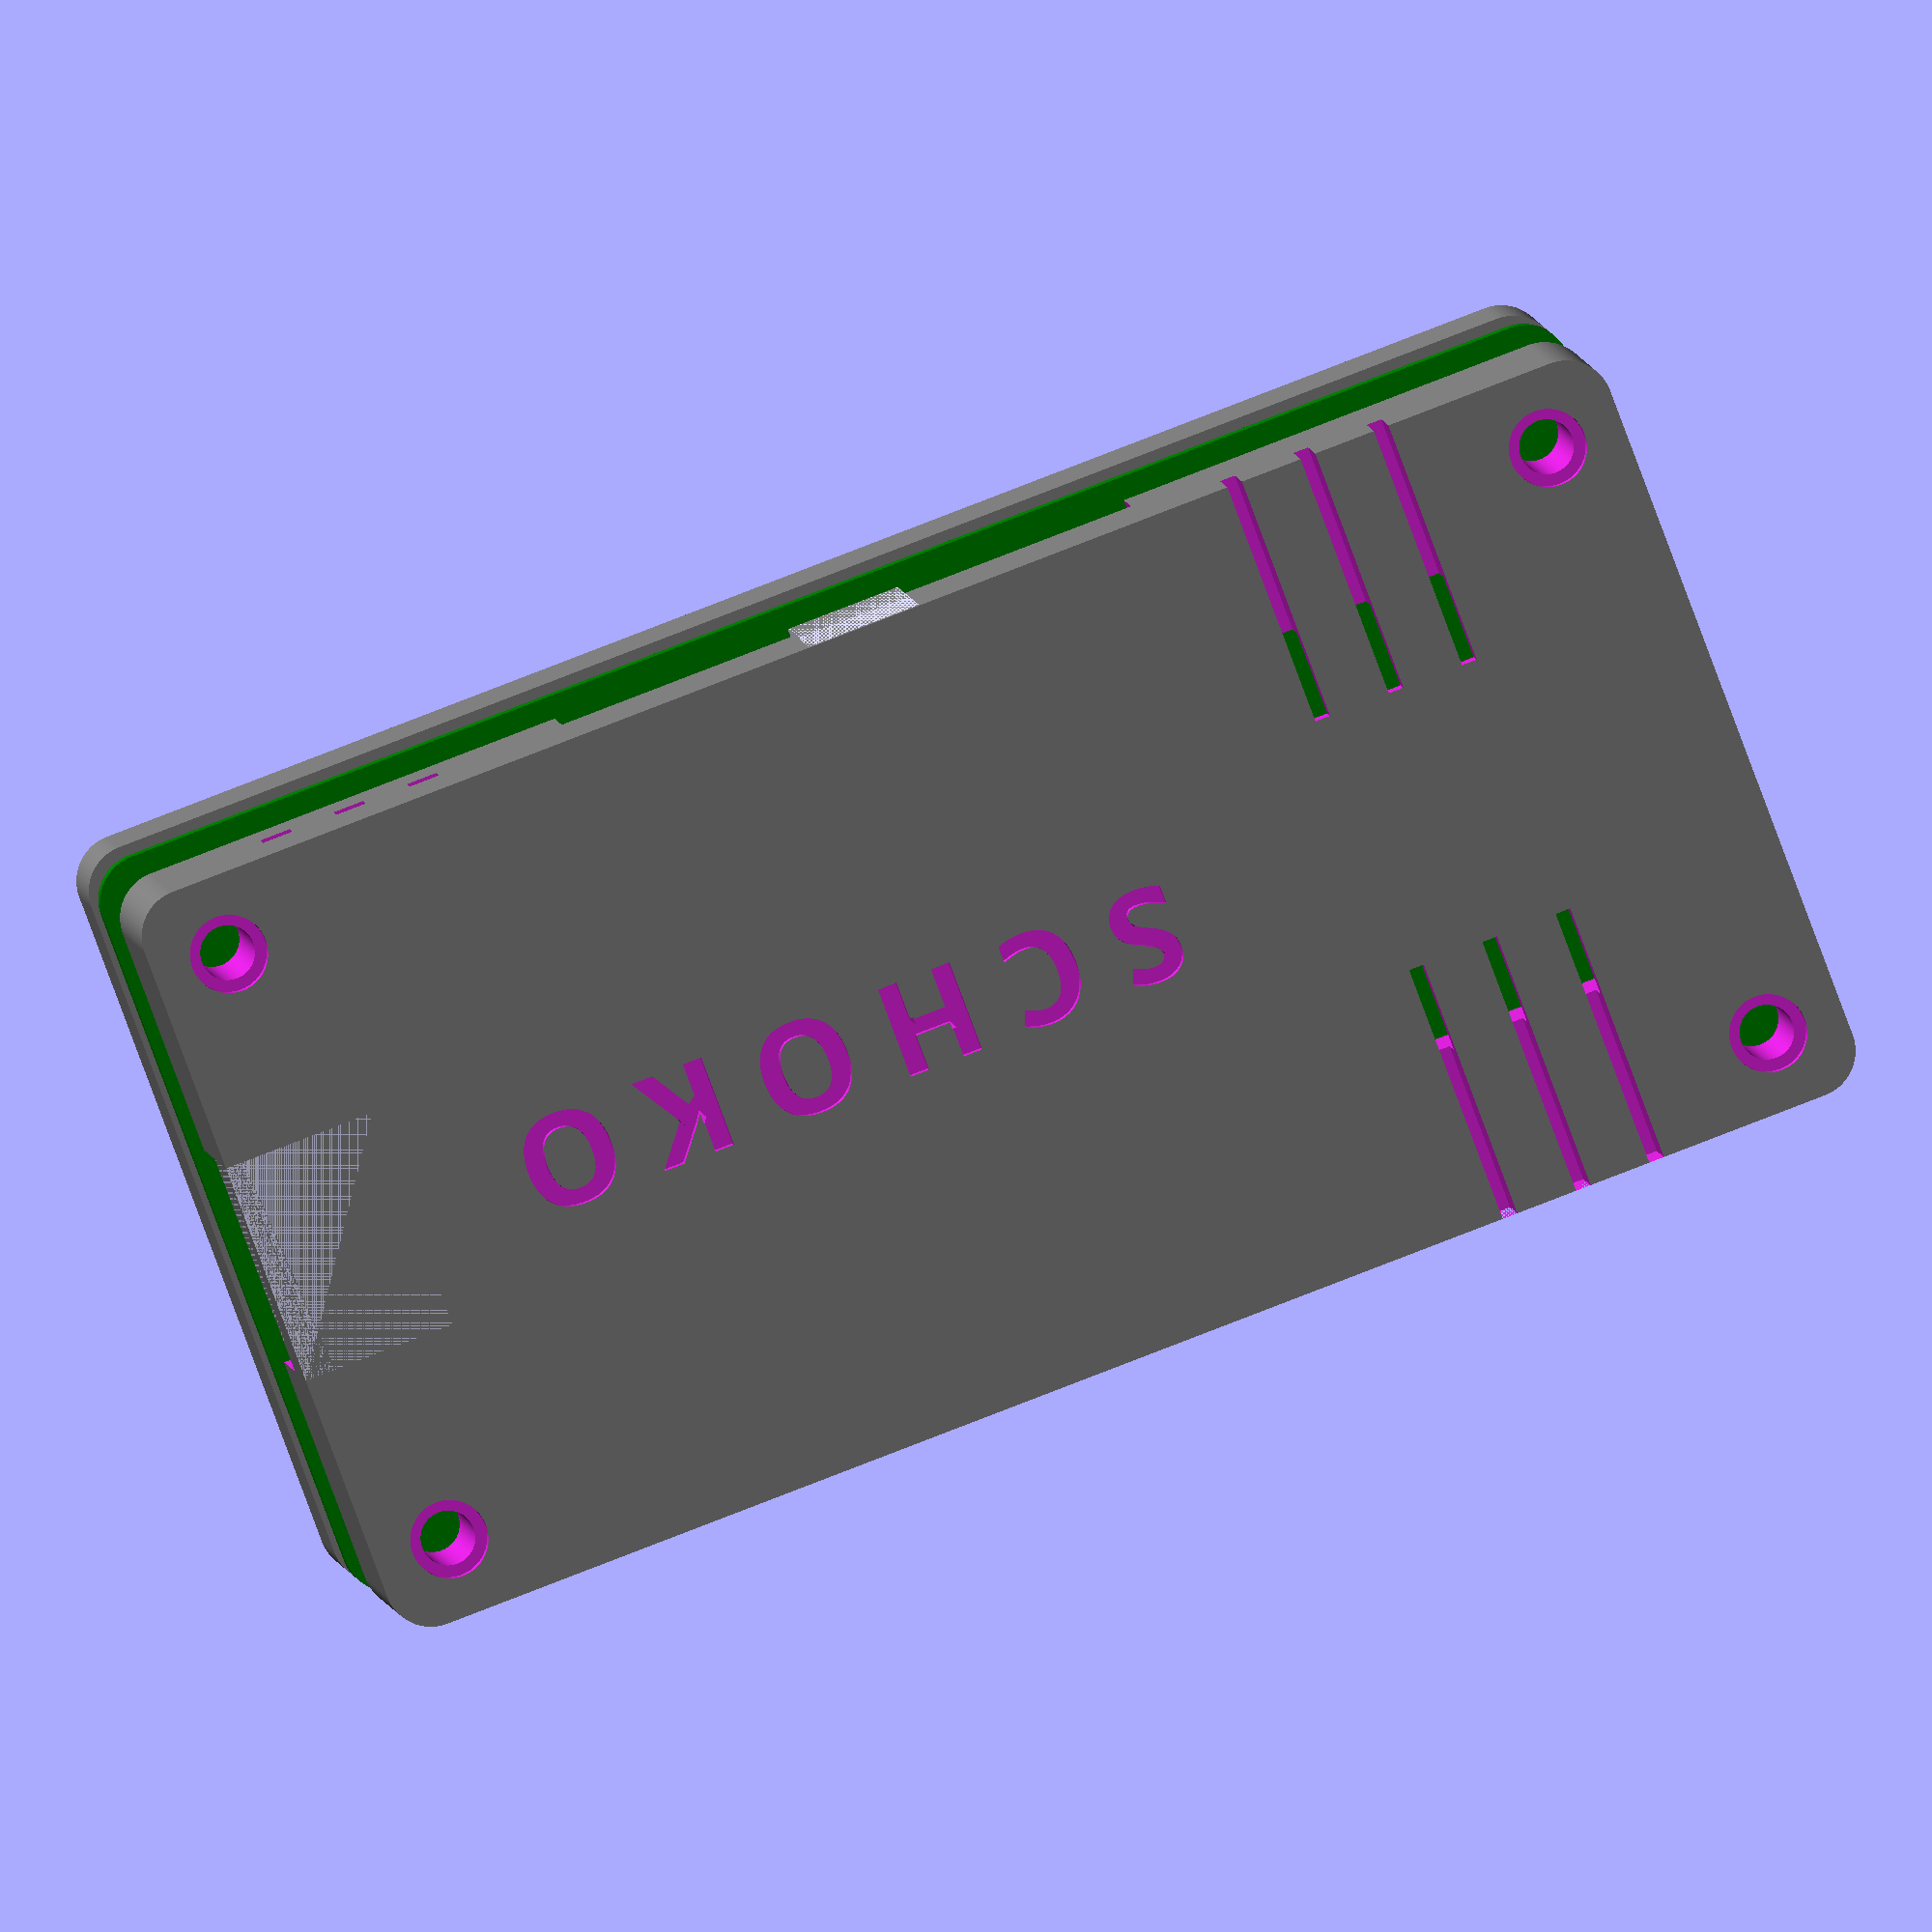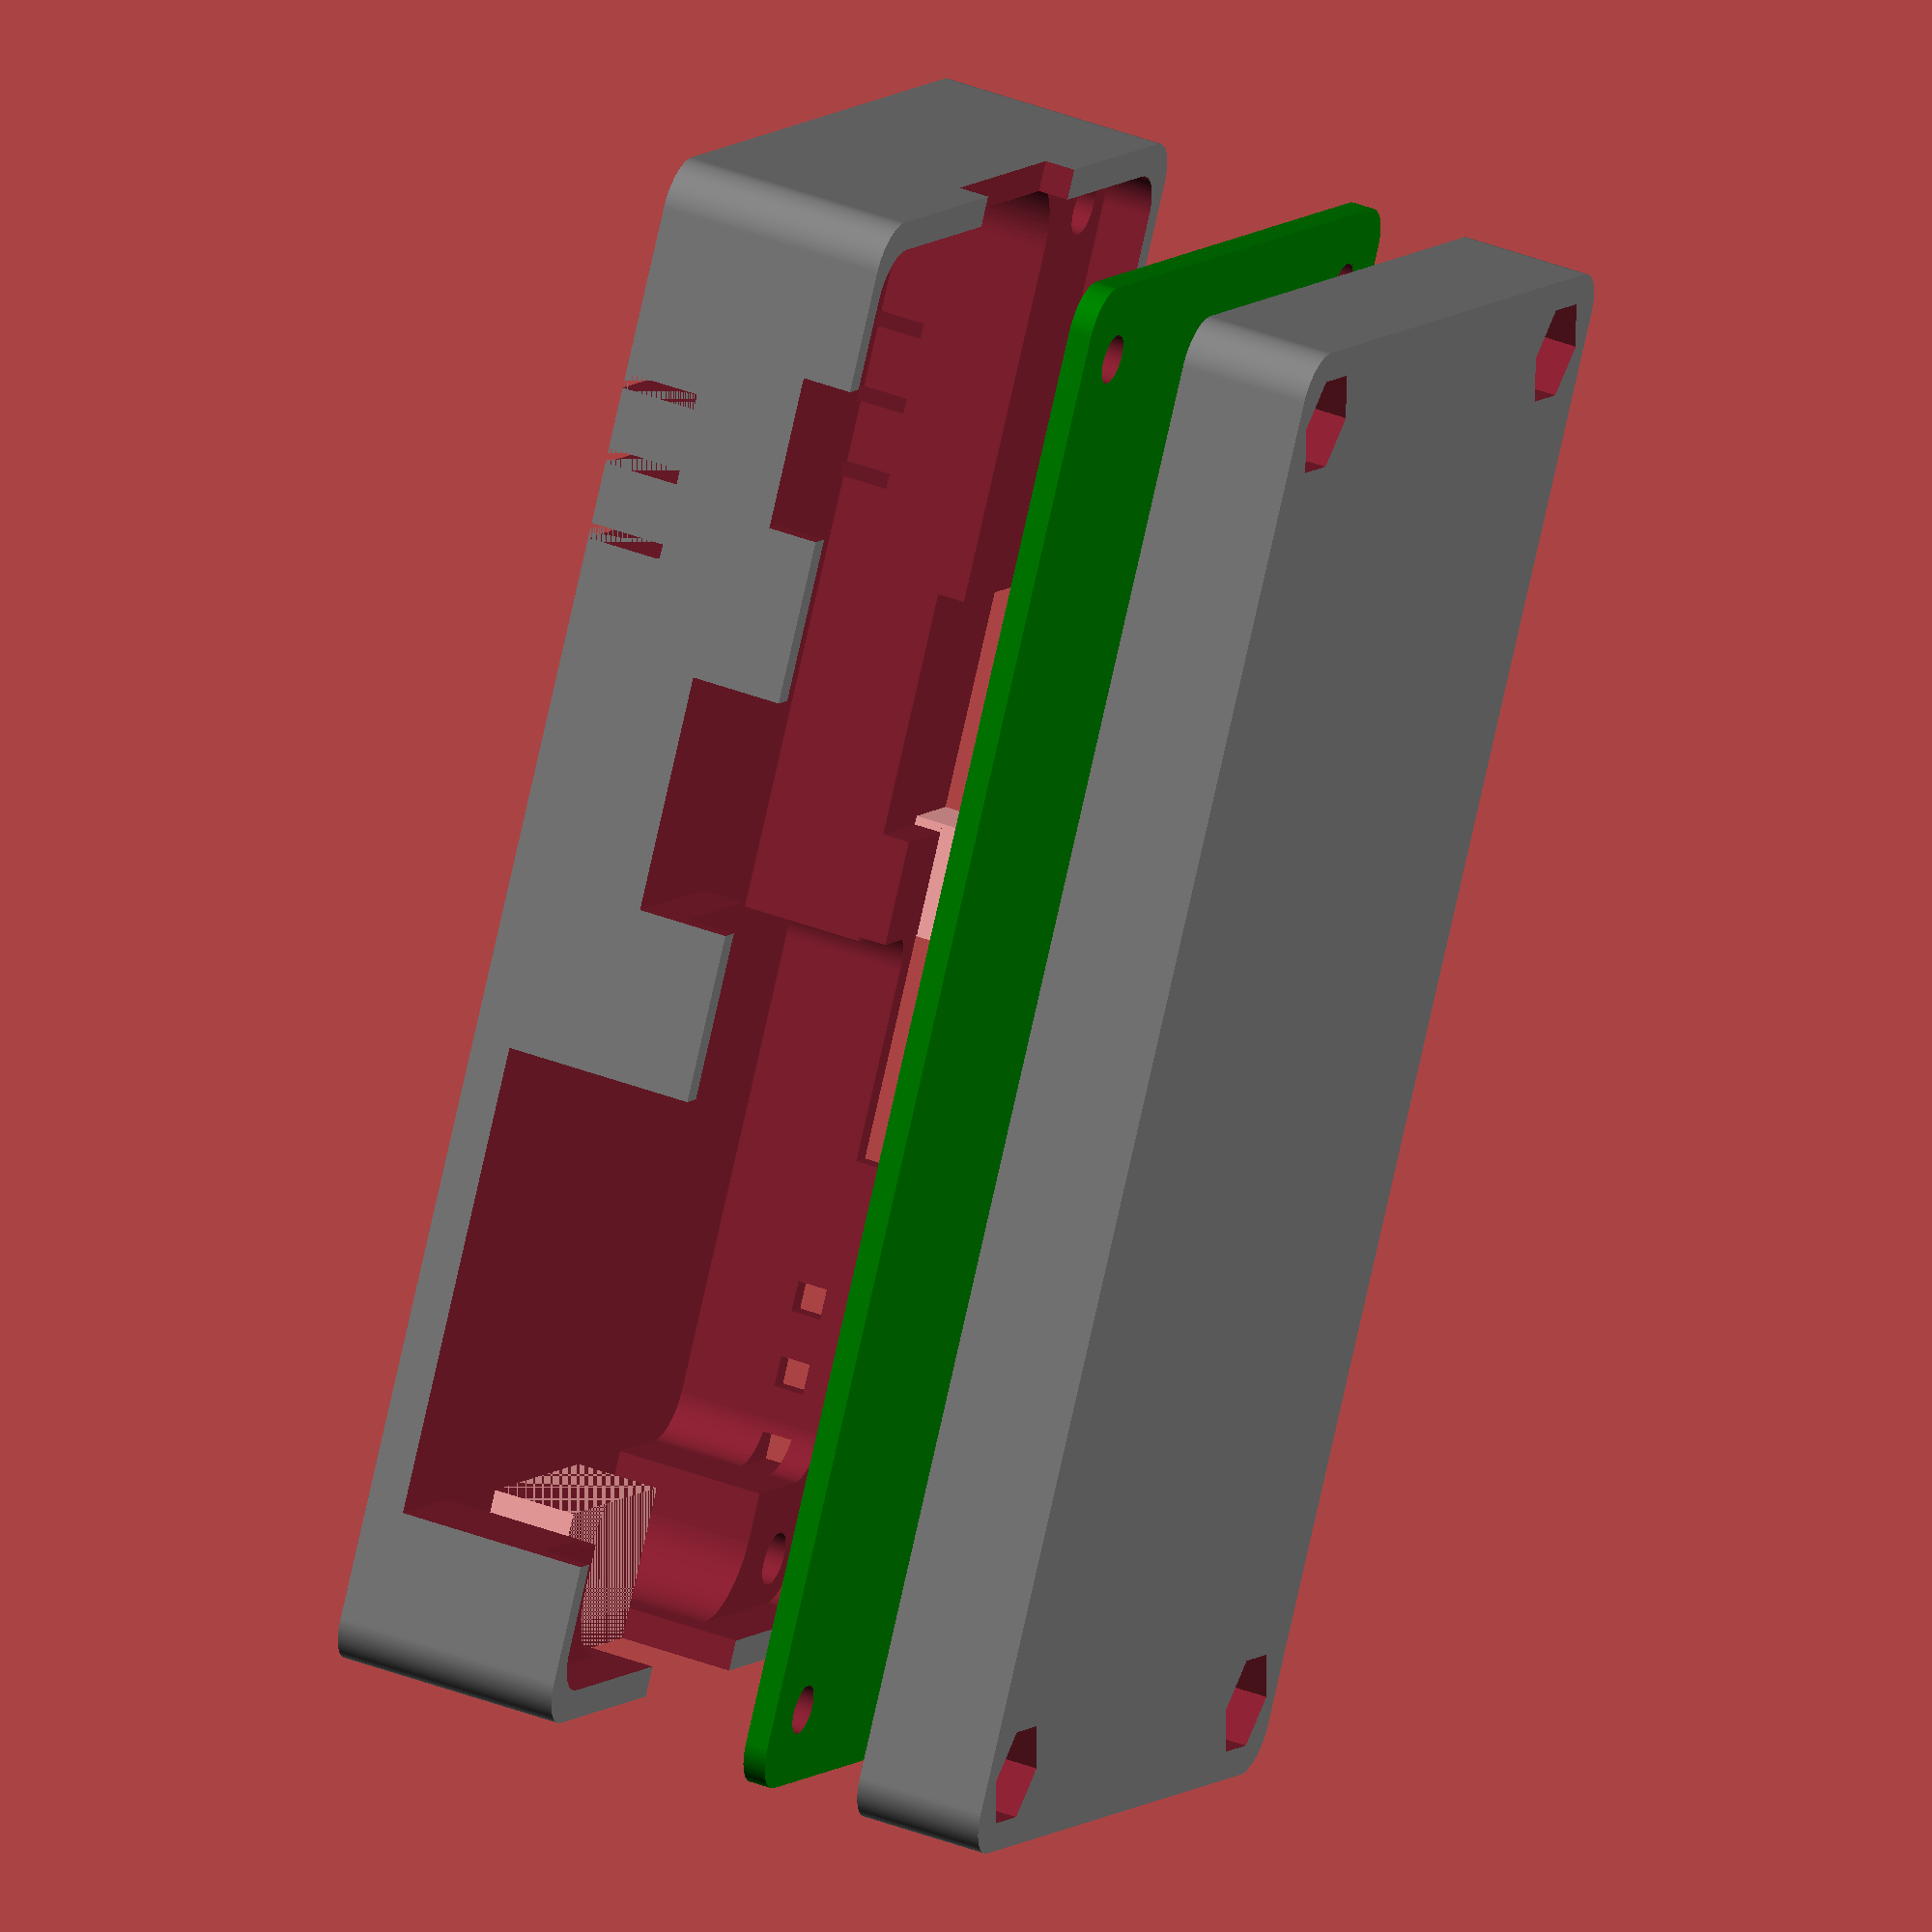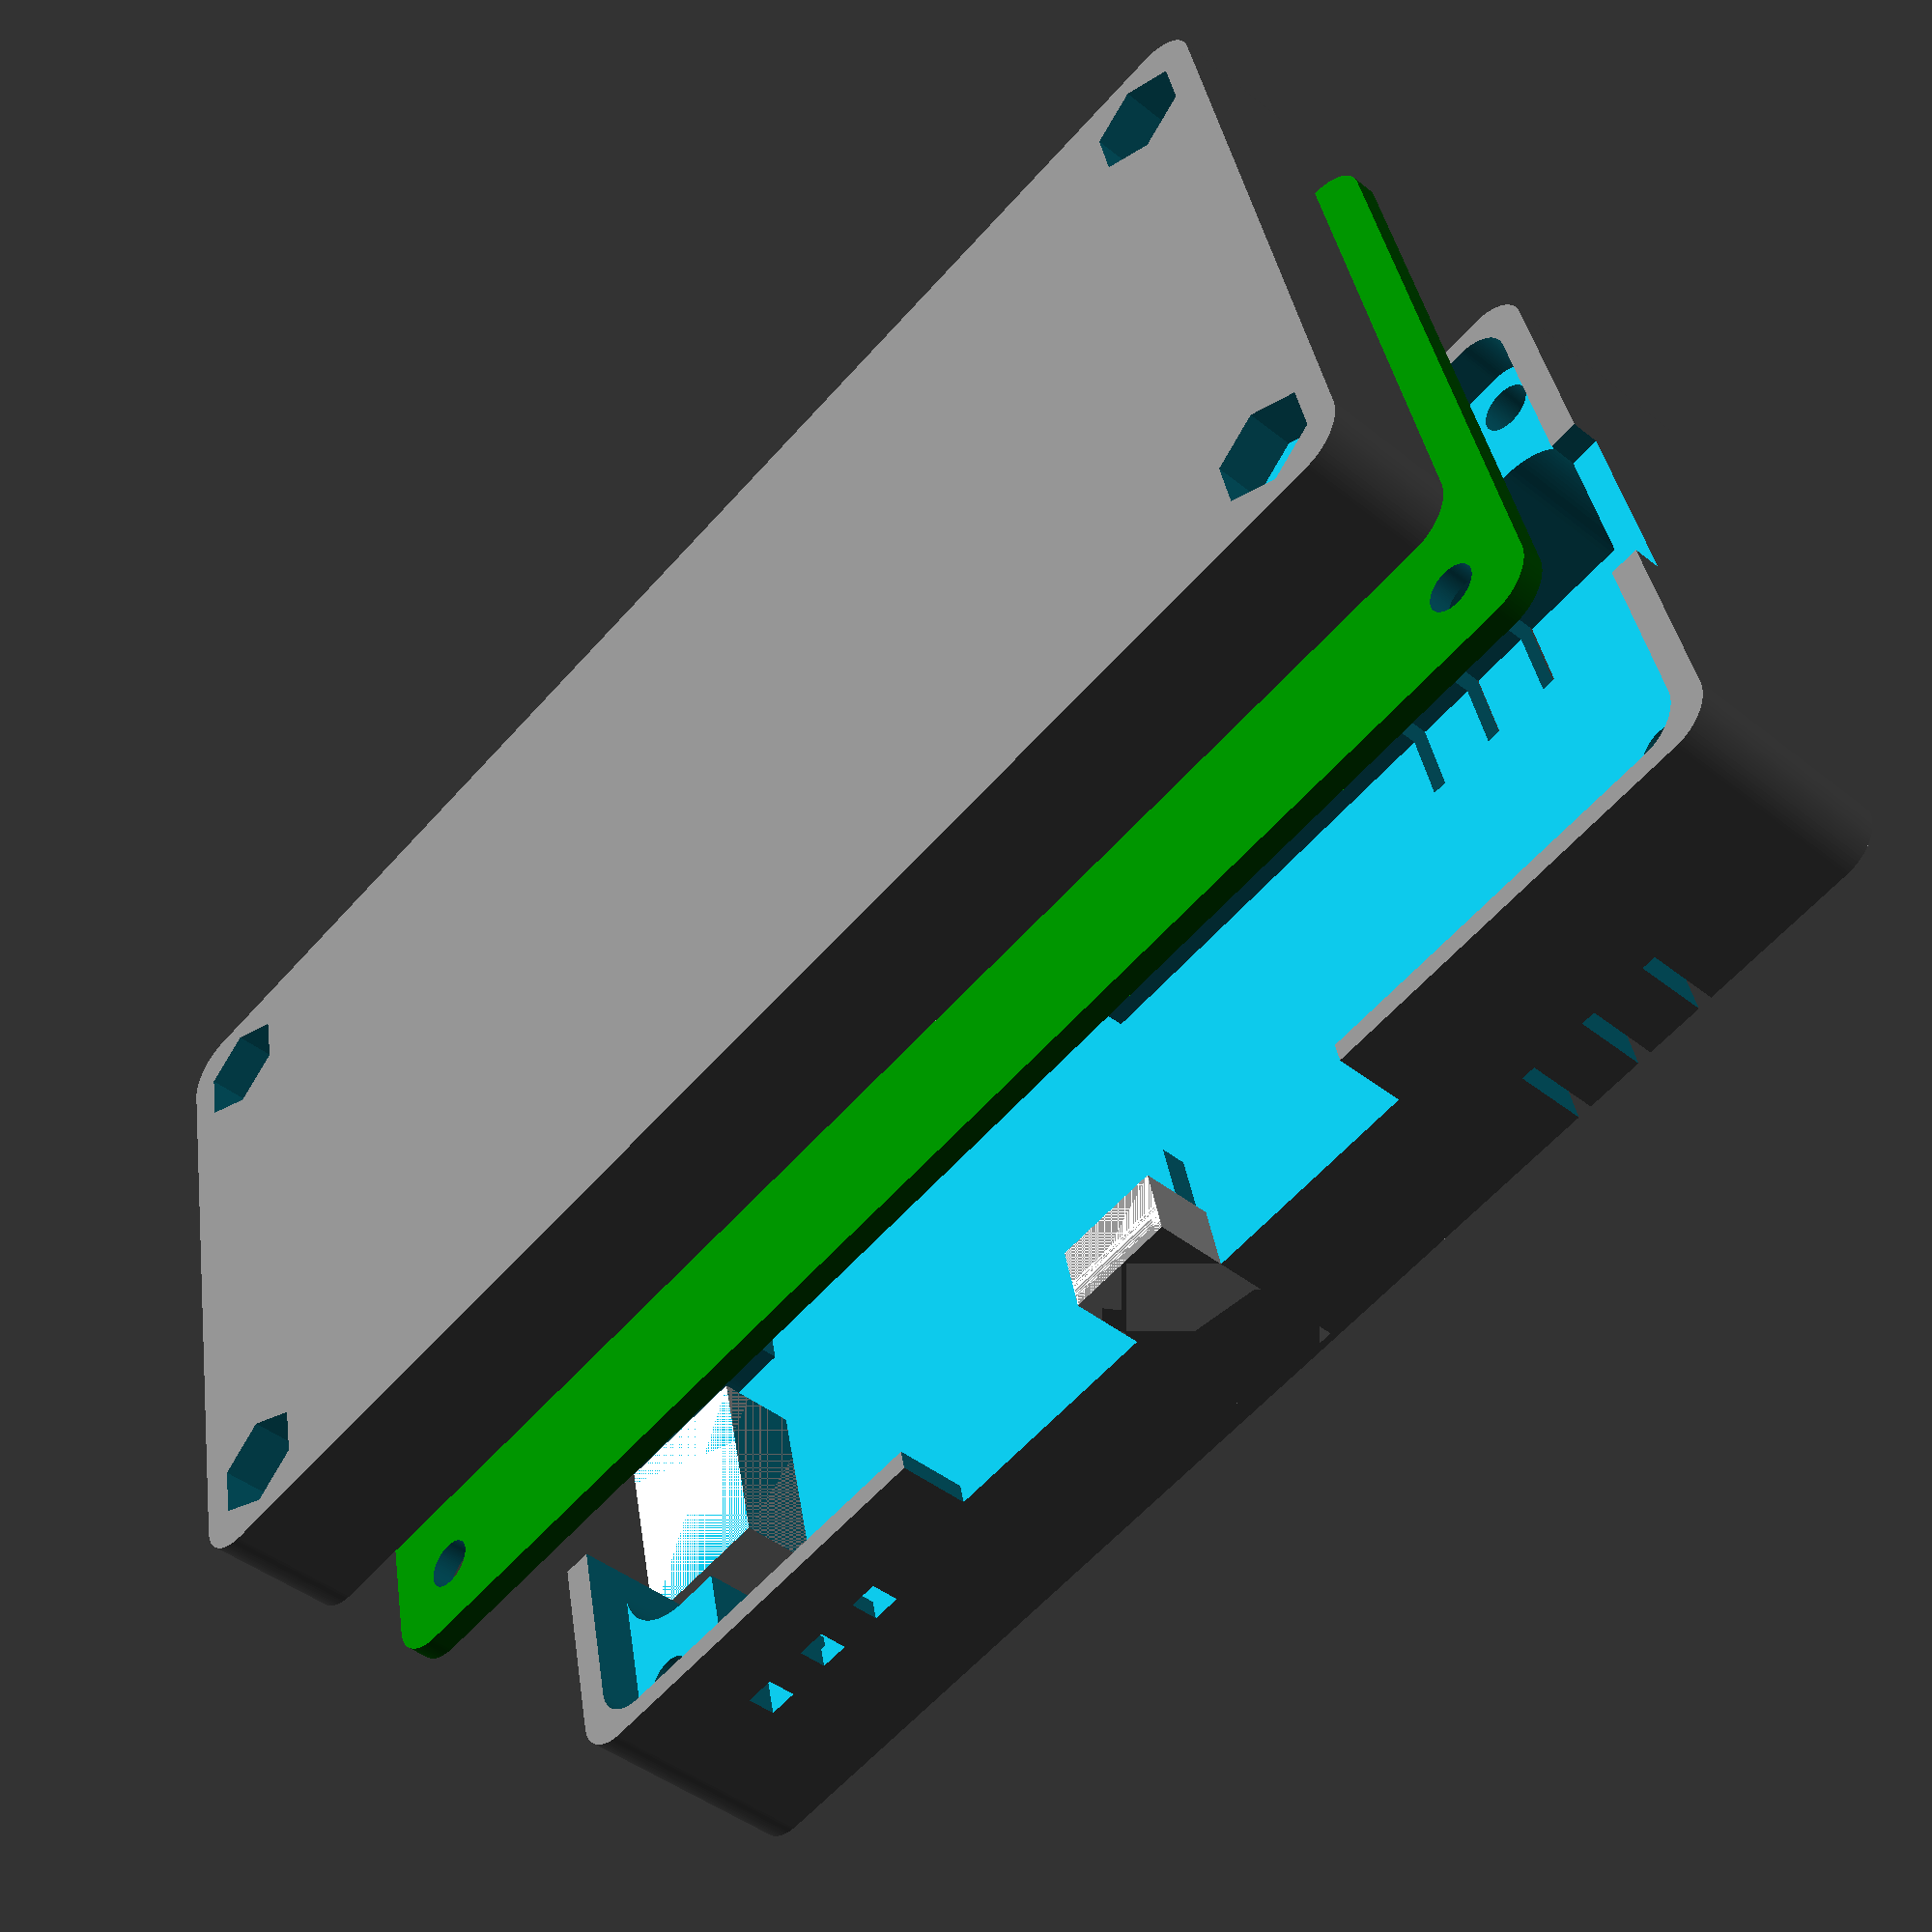
<openscad>
/*
 * Schoko Case
 * Copyright (c) 2022 Lone Dynamics Corporation. All rights reserved.
 *
 */

$fn = 100;

mach_edition = false;
schoko_text = true;

board_width = 50;
board_thickness = 1.5;
board_length = 100;
board_height = 20;
board_spacing = 2;

ldx_board();

translate([0,0,15])
	ldx_case_top();

translate([0,0,-15])
	ldx_case_bottom();

module ldx_board() {
	
	difference() {
		color([0,0.5,0])
			roundedcube(board_width,board_length,board_thickness,3);
		translate([5, 5, -1]) cylinder(d=3.2, h=10);
		translate([5, 95, -1]) cylinder(d=3.2, h=10);
		translate([45, 5, -1]) cylinder(d=3.2, h=10);
		translate([45, 95, -1]) cylinder(d=3.2, h=10);
	}	
	
}

module ldx_case_top() {

	union() {
	
		// support between pmods
		translate([0,50-3.5,0])
				cube([5,7.5,14.5]);

		// support above usb host port
		if (mach_edition) {
			translate([25-(14.5/2),-1,7.5]) cube([14.5,10,8.5]);
		} else {
			translate([25-(14.5/2),0,7.5]) cube([14.5,10,7.5]);
		}
		
		difference() {

			union () {
			
				color([0.5,0.5,0.5])
					roundedcube(board_width,board_length,15,3);

				if (mach_edition) {
					translate([-1,board_length-15+1,6])
						cube([board_width+2,4,10]);
					translate([-1,board_length-20+1,6])
						cube([board_width+2,4,10]);
					translate([-1,board_length-25+1,6])
						cube([board_width+2,4,10]);
				}
			
			}
	
			translate([1.5,2,-2.8])
				roundedcube(board_width-3,board_length-4,6,3);

			translate([1.5,10,-2])
				roundedcube(board_width-8,board_length-63.7,15,3);

			translate([10.5,2,-2])
				roundedcube(board_width-21.5,board_length-4,15,5);

			// vent
			translate([-1,board_length-15,10])
				cube([(board_width/2)-8,1,8]);		
			translate([(board_width/2)+8,board_length-15,10])
				cube([(board_width/2)-8,1,8]);

			translate([-1,board_length-20,10])
				cube([(board_width/2)-8,1,8]);		
			translate([(board_width/2)+8,board_length-20,10])
				cube([(board_width/2)-8,1,8]);

			if (!mach_edition) {

				translate([-1,board_length-25,10])
					cube([(board_width/2)-8,1,8]);		
				translate([(board_width/2)+8,board_length-25,10])
					cube([(board_width/2)-8,1,8]);
			
			}

			// LED vent
			translate([-1,board_length-80,5])
				cube([board_width-10,2,2]);

			translate([-1,board_length-85,5])
				cube([board_width-10,2,2]);

			translate([-1,board_length-90,5])
				cube([board_width-10,2,2]);
		
			// VGA
			translate([30,26.23-(31/2),-2]) cube([30,31,12.5+2]);

			// DDMI
			translate([30,60.8-(16/2),-2]) cube([30,15.5,6+2]);

			// USBC
			translate([30,84.3-(10.5/2),-2]) cube([30,10,3.5+1.75]);

			// USBA HOST
			translate([25-(14.5/2),-2,-2]) cube([14.5,30,7.5+2]);
		
			// SD
			translate([25-(15/2),90,-2]) cube([15,30,2+2]);

			// SD resistor cutouts
			translate([8,74,-2]) cube([15,10,2+2]);
			translate([17,74,-2]) cube([15,10,2+2]);

			// PMODA
			translate([0,45.095-(13.05/2),0]) cube([25,16,10],center=true);

			// PMODB
			translate([0,67.955-(13.05/2),0]) cube([25,16,10], center=true);
		
			// bolt holes
			translate([5, 5, -21]) cylinder(d=3.5, h=40);
			translate([5, 95, -21]) cylinder(d=3.5, h=40);
			translate([45, 5, -20]) cylinder(d=3.5, h=40);
			translate([45, 95, -21]) cylinder(d=3.5, h=40);

			// flush mount bolt holes
			translate([5, 5, 14]) cylinder(d=5, h=4);
			translate([5, 95, 14]) cylinder(d=5, h=4);
			translate([45, 5, 14]) cylinder(d=5, h=4);
			translate([45, 95, 14]) cylinder(d=5, h=4);

			// schoko text
			if (schoko_text) {
				rotate(270)
					translate([-40,25-3,14])
						linear_extrude(5)
							text("S C H O K O", size=6, halign="center",
								font="Ubuntu:style=Bold");
			}

		}	
	
	}

}

module ldx_case_bottom() {
	
	difference() {
		color([0.5,0.5,0.5])
			roundedcube(board_width,board_length,8.5,3);
		
		translate([2,10,2])
			roundedcube(board_width-4,board_length-20,8,3);
				
		translate([10,2.5,2])
			roundedcube(board_width-20,board_length-5,8,3);

		// bolt holes
		translate([5, 5, -11]) cylinder(d=3.2, h=25);
		translate([5, 95, -11]) cylinder(d=3.2, h=25);
		translate([45, 5, -11]) cylinder(d=3.2, h=25);
		translate([45, 95, -11]) cylinder(d=3.2, h=25);

		// nut holes
		translate([5, 5, -1.5]) cylinder(d=7, h=4.5, $fn=6);
		translate([5, 95, -1.5]) cylinder(d=7, h=4.5, $fn=6);
		translate([45, 5, -1.5]) cylinder(d=7, h=4.5, $fn=6);
		translate([45, 95, -1.5]) cylinder(d=7, h=4.5, $fn=6);

	}	
}

// https://gist.github.com/tinkerology/ae257c5340a33ee2f149ff3ae97d9826
module roundedcube(xx, yy, height, radius)
{
    translate([0,0,height/2])
    hull()
    {
        translate([radius,radius,0])
        cylinder(height,radius,radius,true);

        translate([xx-radius,radius,0])
        cylinder(height,radius,radius,true);

        translate([xx-radius,yy-radius,0])
        cylinder(height,radius,radius,true);

        translate([radius,yy-radius,0])
        cylinder(height,radius,radius,true);
    }
}

</openscad>
<views>
elev=175.5 azim=249.4 roll=185.3 proj=o view=solid
elev=139.5 azim=149.1 roll=64.8 proj=o view=wireframe
elev=224.6 azim=102.2 roll=312.8 proj=p view=solid
</views>
